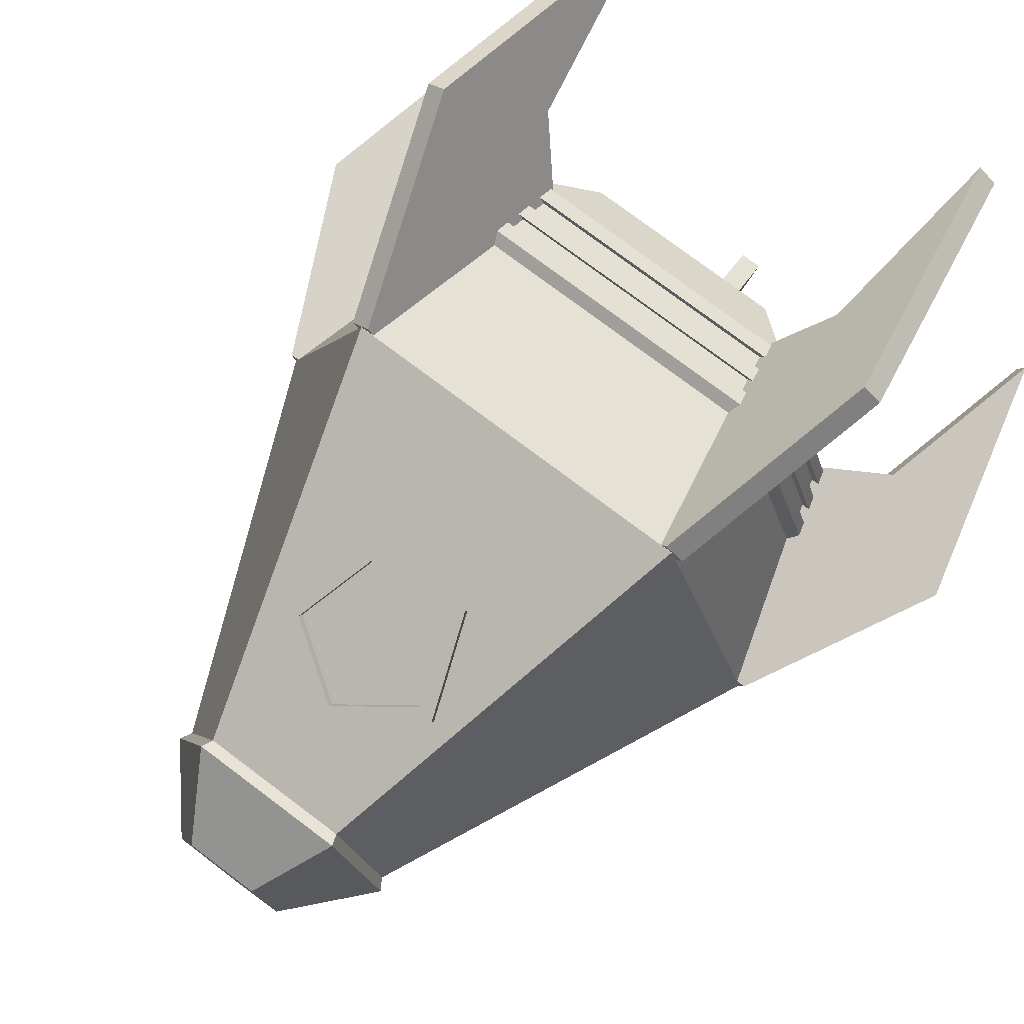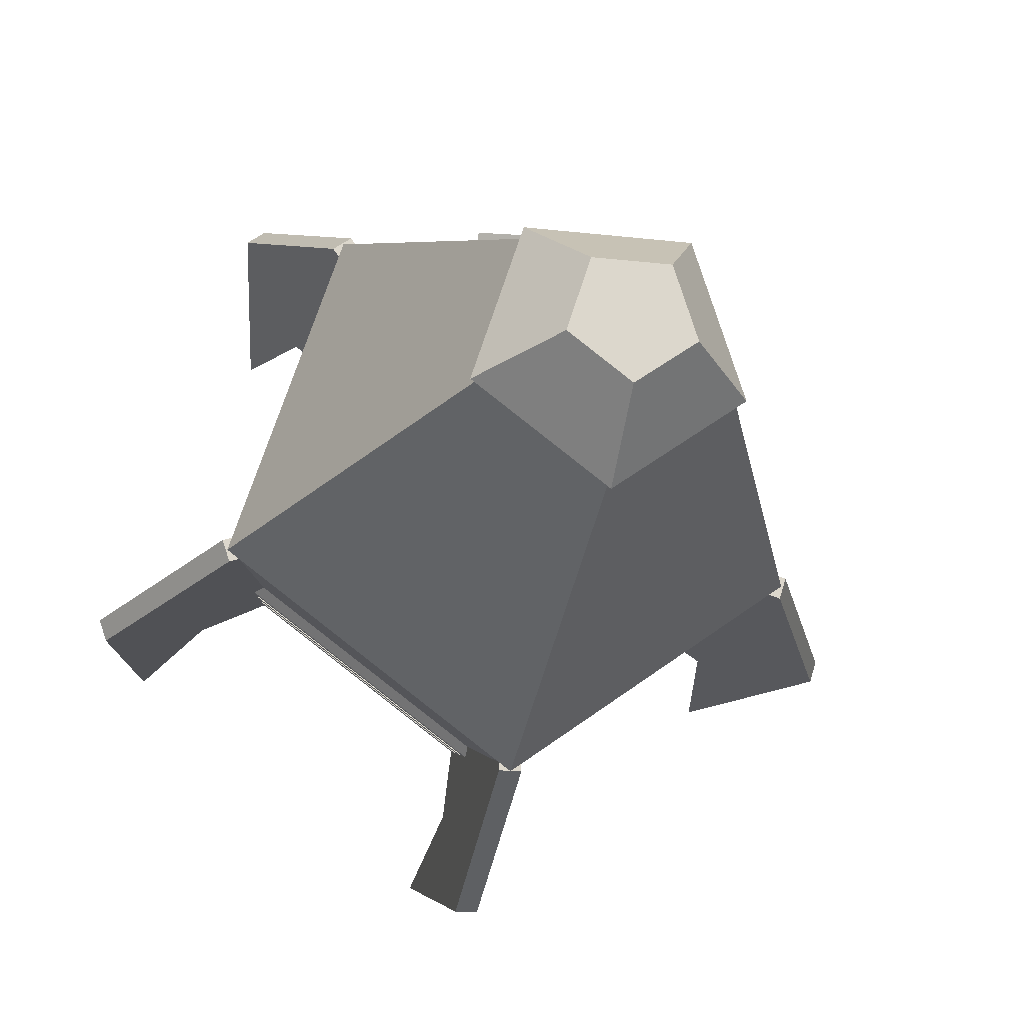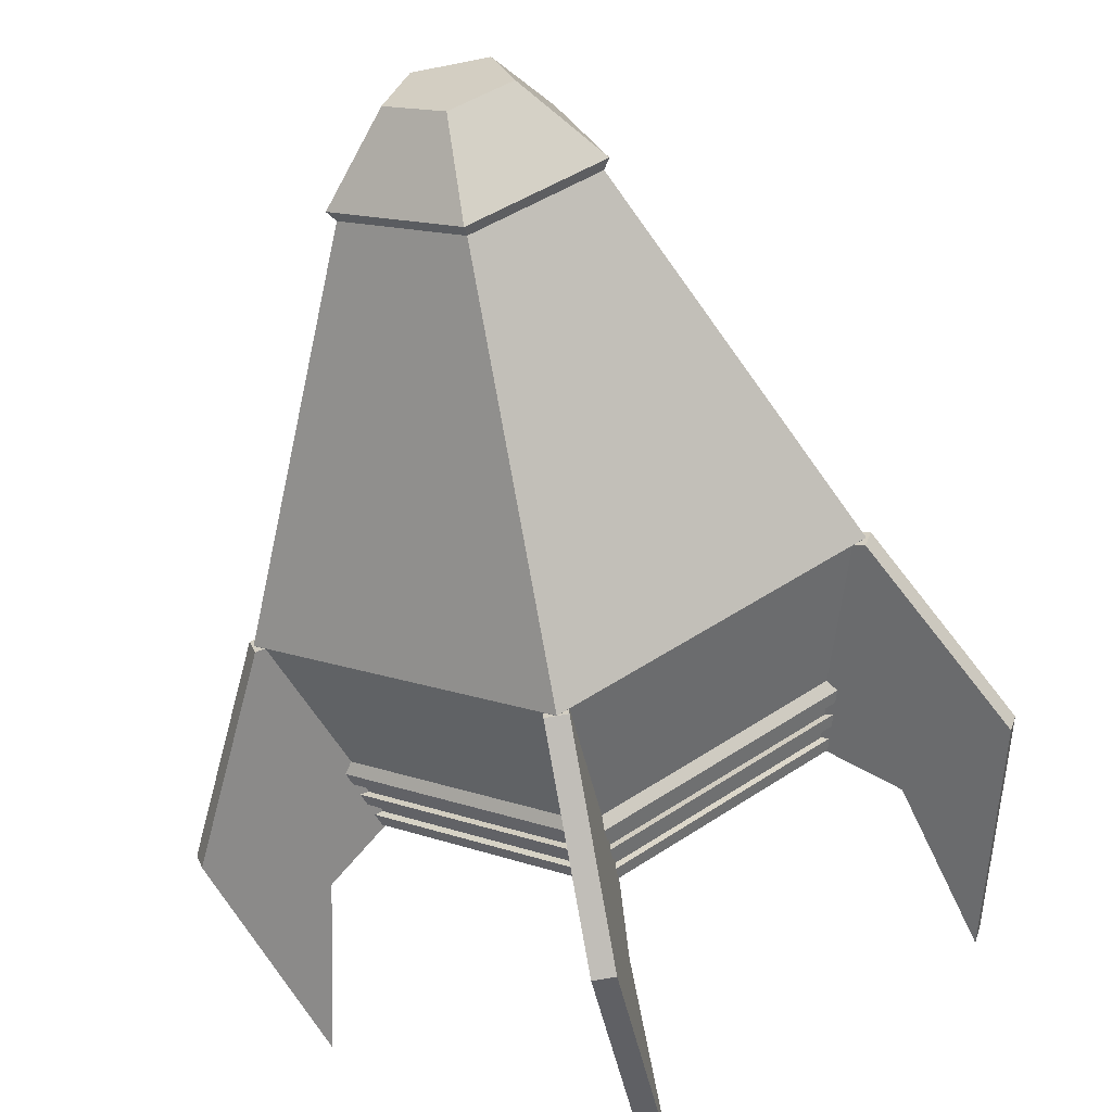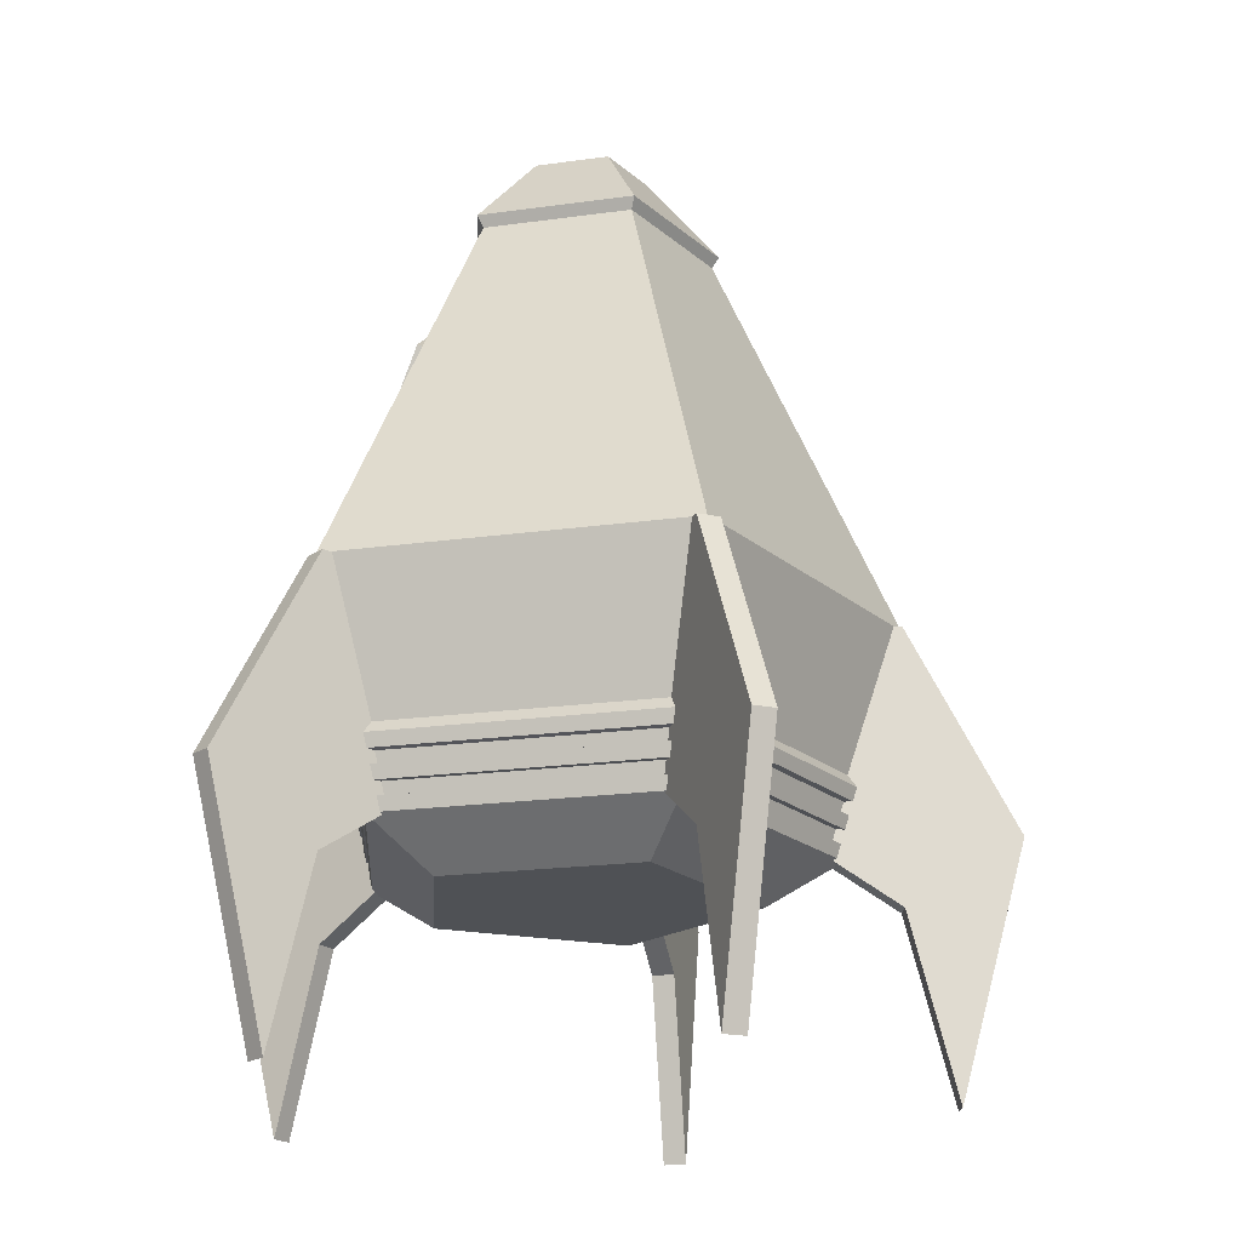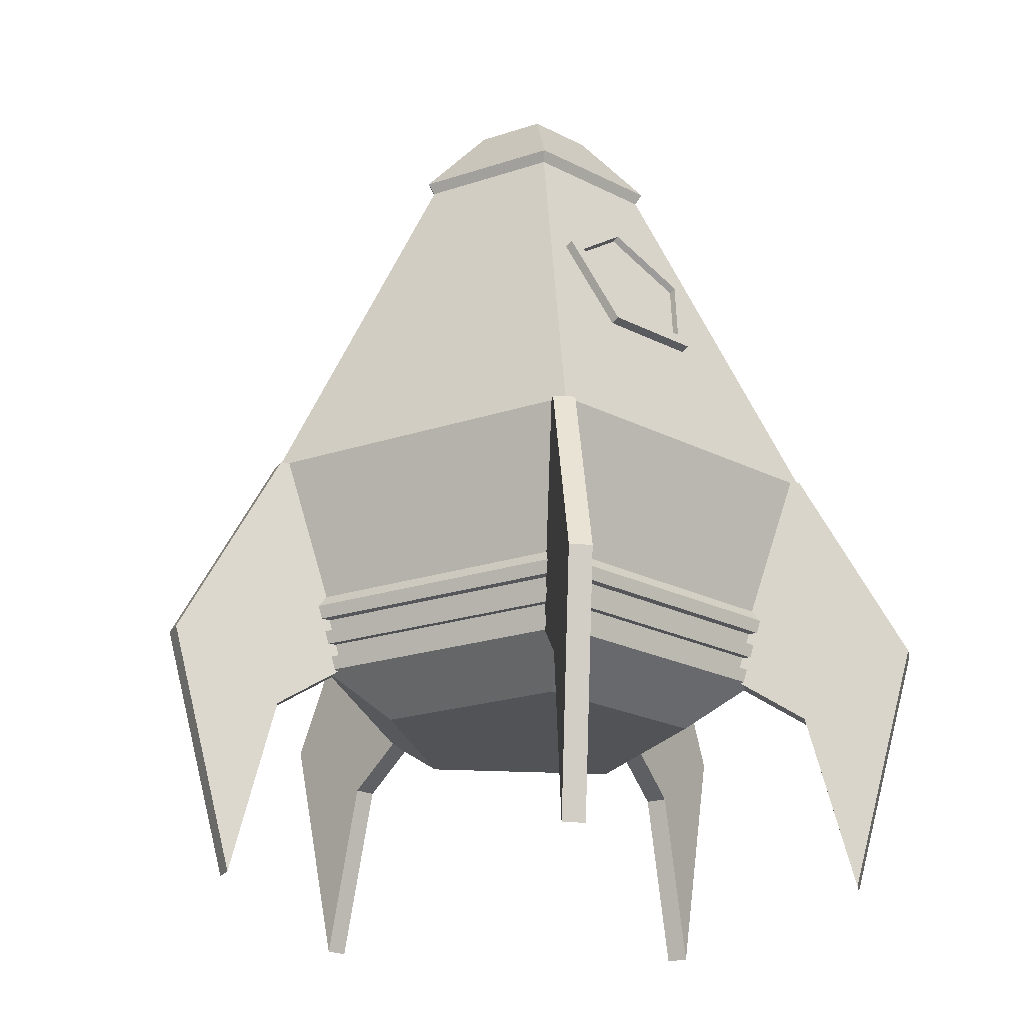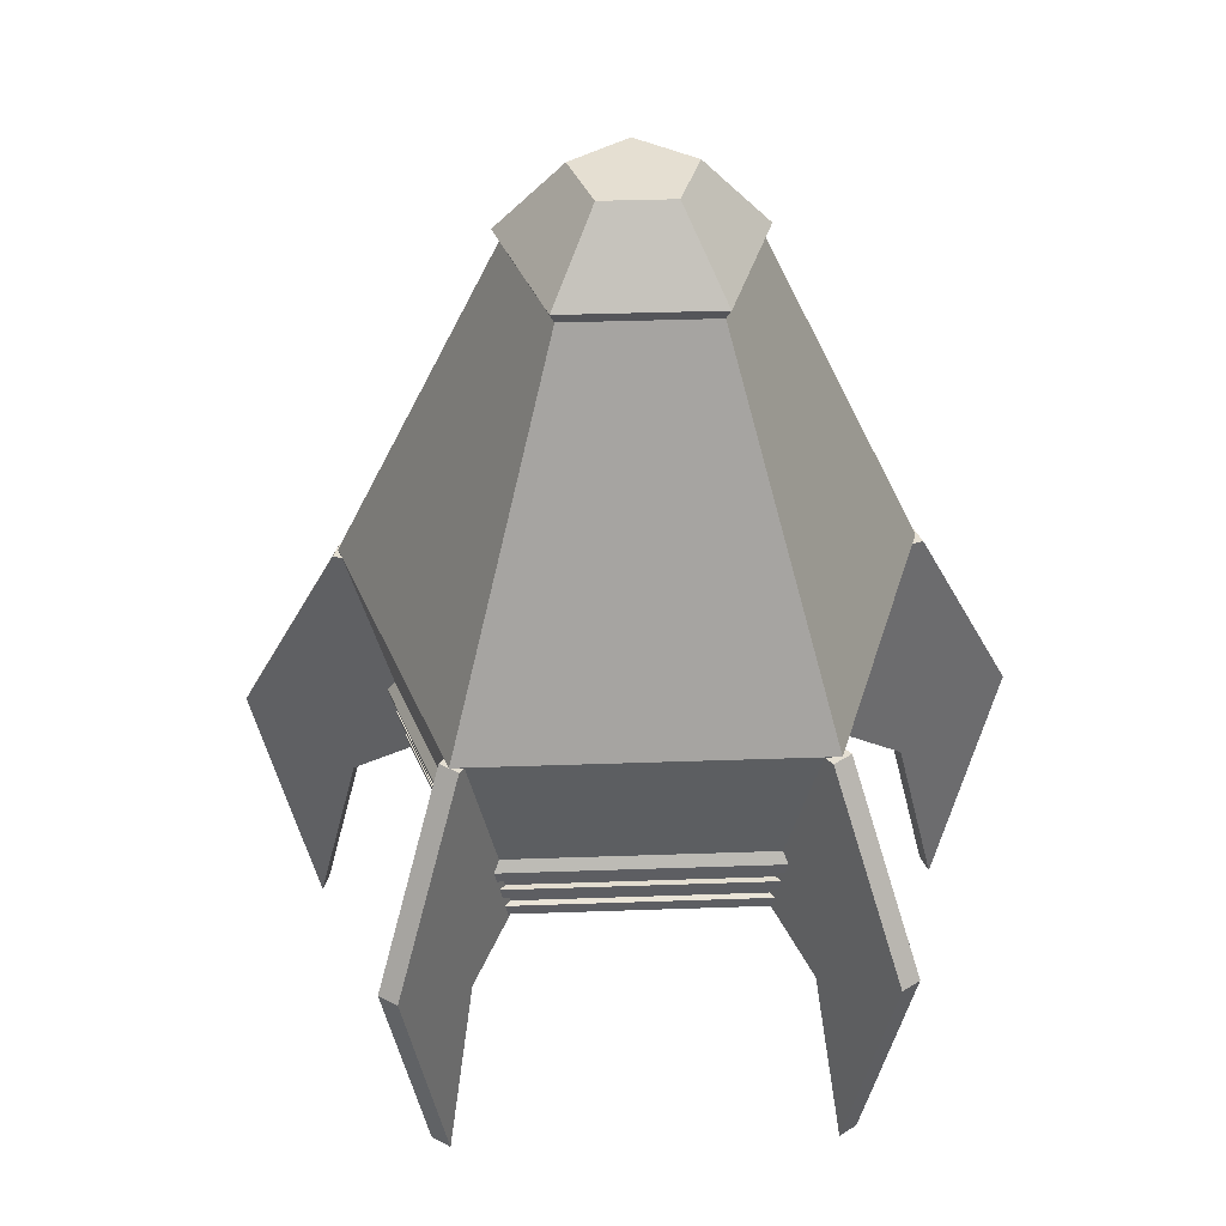
<metadata>
{"format":"obj","ext":"obj","renderer":"f3d","projection":"perspective","resolution":1024,"background":"white","views":[{"elev":77.0,"azim":-143.1,"up":"+Z"},{"elev":-17.7,"azim":166.9,"up":"+Z"},{"elev":-60.2,"azim":-168.4,"up":"+Z"},{"elev":-19.5,"azim":86.8,"up":"+Y"},{"elev":-22.0,"azim":-41.9,"up":"+Y"},{"elev":37.5,"azim":-146.6,"up":"+Y"}]}
</metadata>
<code>
o RocketFusalage_Circle
v 0 1.14 -1
v -0.9511 1.14 -0.309
v -0.5878 1.14 0.809
v 0.5878 1.14 0.809
v 0.9511 1.14 -0.309
v -0 2.137 -1.324
v -1.259 2.137 -0.4092
v -0.7784 2.137 1.071
v 0.7784 2.137 1.071
v 1.259 2.137 -0.4092
v 0 3.842 -0.527
v -0.5012 3.842 -0.1629
v -0.3098 3.842 0.4264
v 0.3098 3.842 0.4264
v 0.5012 3.842 -0.1629
v 0 4.139 -0.2583
v -0.2457 4.139 -0.07982
v -0.1518 4.139 0.209
v 0.1518 4.139 0.209
v 0.2457 4.139 -0.07982
f 5 4 9 10
f 3 2 7 8
f 1 5 10 6
f 4 3 8 9
f 2 1 6 7
f 6 10 15 11
f 9 8 13 14
f 7 6 11 12
f 10 9 14 15
f 8 7 12 13
f 15 14 19 20
f 13 12 17 18
f 11 15 20 16
f 14 13 18 19
f 12 11 16 17
f 17 16 20 19 18
f 2 3 4 5 1
o RocketNoseCone_Circle.001
v 0 4.181 -0.273
v -0.2596 4.181 -0.08436
v -0.1605 4.181 0.2208
v 0.1605 4.181 0.2208
v 0.2596 4.181 -0.08436
v -0 3.841 -0.5825
v -0.554 3.841 -0.18
v -0.3424 3.841 0.4713
v 0.3424 3.841 0.4713
v 0.554 3.841 -0.18
v -0 3.771 -0.5378
v -0.5114 3.771 -0.1662
v -0.3161 3.771 0.4351
v 0.3161 3.771 0.4351
v 0.5114 3.771 -0.1662
f 21 25 30 26
f 24 23 28 29
f 22 21 26 27
f 25 24 29 30
f 23 22 27 28
f 30 29 34 35
f 28 27 32 33
f 26 30 35 31
f 29 28 33 34
f 27 26 31 32
f 22 23 24 25 21
o RocketWindow_Circle.002
v 0 3.478 0.6104
v -0.3867 3.215 0.7096
v -0.239 2.79 0.8701
v 0.239 2.79 0.8701
v 0.3867 3.215 0.7096
v -0.3133 3.193 0.718
v 0 3.406 0.6377
v -0.1936 2.849 0.8481
v 0.1936 2.849 0.8481
v 0.3133 3.193 0.718
v -0.3174 3.176 0.6902
v -0.004065 3.389 0.6099
v -0.1977 2.831 0.8203
v 0.1896 2.831 0.8203
v 0.3092 3.176 0.6902
v 0 3.478 0.6104
v -0.3867 3.215 0.7096
v -0.239 2.79 0.8701
v 0.239 2.79 0.8701
v 0.3867 3.215 0.7096
v 0 3.459 0.5597
v -0.3867 3.196 0.6589
v -0.239 2.771 0.8194
v 0.239 2.771 0.8194
v 0.3867 3.196 0.6589
f 45 42 47 50
f 41 42 36 37
f 43 41 37 38
f 44 43 38 39
f 45 44 39 40
f 42 45 40 36
f 43 44 49 48
f 42 41 46 47
f 44 45 50 49
f 41 43 48 46
f 40 39 54 55
f 38 37 52 53
f 36 40 55 51
f 39 38 53 54
f 37 36 51 52
f 55 54 59 60
f 53 52 57 58
f 51 55 60 56
f 54 53 58 59
f 52 51 56 57
f 46 48 49 50 47
o RocketThruster_Circle.003
v -0 1.14 -1.062
v -1.01 1.14 -0.3281
v -0.624 1.14 0.8589
v 0.624 1.14 0.8589
v 1.01 1.14 -0.3281
v -0 1.14 -1.062
v -1.01 1.14 -0.3281
v -0.624 1.14 0.8589
v 0.624 1.14 0.8589
v 1.01 1.14 -0.3281
v -0 1.44 -1.151
v -1.095 1.44 -0.3557
v -0.6765 1.44 0.9312
v 0.6765 1.44 0.9312
v 1.095 1.44 -0.3557
v -0 1.489 -1.114
v -1.059 1.489 -0.3442
v -0.6547 1.489 0.9012
v 0.6547 1.489 0.9012
v 1.059 1.489 -0.3442
v 0.666 1.38 0.9167
v 0.6555 1.32 0.9023
v 0.645 1.26 0.8878
v 0.6345 1.2 0.8734
v 1.027 1.2 -0.3336
v 1.044 1.26 -0.3391
v 1.061 1.32 -0.3446
v 1.078 1.38 -0.3502
v -1.078 1.38 -0.3502
v -1.061 1.32 -0.3446
v -1.044 1.26 -0.3391
v -1.027 1.2 -0.3336
v -0.6345 1.2 0.8734
v -0.645 1.26 0.8878
v -0.6555 1.32 0.9023
v -0.666 1.38 0.9167
v -0 1.2 -1.08
v -0 1.26 -1.097
v -0 1.32 -1.115
v -0 1.38 -1.133
v 0.6434 1.377 0.8855
v 0.6332 1.319 0.8716
v 0.6231 1.261 0.8576
v 0.613 1.203 0.8437
v 0.9918 1.203 -0.3222
v 1.008 1.261 -0.3276
v 1.025 1.319 -0.3329
v 1.041 1.377 -0.3382
v -1.041 1.377 -0.3382
v -1.025 1.319 -0.3329
v -1.008 1.261 -0.3276
v -0.9918 1.203 -0.3222
v -0.613 1.203 0.8437
v -0.6231 1.261 0.8576
v -0.6332 1.319 0.8716
v -0.6434 1.377 0.8855
v -0 1.203 -1.043
v -0 1.261 -1.06
v -0 1.319 -1.077
v -0 1.377 -1.095
v 0 0.9435 -0.7343
v -0.6984 0.9435 -0.2269
v -0.4316 0.9435 0.5941
v 0.4316 0.9435 0.5941
v 0.6984 0.9435 -0.2269
v 0 1.14 -1
v -0.9511 1.14 -0.309
v -0.5878 1.14 0.809
v 0.5878 1.14 0.809
v 0.9511 1.14 -0.309
f 62 63 68 67
f 65 61 66 70
f 63 64 69 68
f 61 62 67 66
f 64 65 70 69
f 81 88 75 74
f 89 96 73 72
f 88 100 71 75
f 96 81 74 73
f 100 89 72 71
f 75 71 76 80
f 73 74 79 78
f 71 72 77 76
f 74 75 80 79
f 72 73 78 77
f 66 67 92 97
f 91 98 118 111
f 98 91 90 99
f 85 97 117 105
f 68 69 84 93
f 96 89 109 116
f 94 83 82 95
f 97 92 112 117
f 70 66 97 85
f 81 96 116 101
f 86 98 99 87
f 90 95 115 110
f 67 68 93 92
f 95 82 102 115
f 91 94 95 90
f 94 91 111 114
f 69 70 85 84
f 83 94 114 103
f 83 86 87 82
f 92 93 113 112
f 117 112 111 118
f 119 110 109 120
f 113 104 103 114
f 115 102 101 116
f 105 117 118 106
f 107 119 120 108
f 112 113 114 111
f 110 115 116 109
f 104 105 106 103
f 102 107 108 101
f 84 85 105 104
f 98 86 106 118
f 99 90 110 119
f 86 83 103 106
f 87 99 119 107
f 89 100 120 109
f 82 87 107 102
f 100 88 108 120
f 93 84 104 113
f 88 81 101 108
f 68 67 122 123
f 66 70 125 121
f 69 68 123 124
f 67 66 121 122
f 70 69 124 125
f 122 121 125 124 123
l 127 126
l 128 127
l 129 128
l 130 129
l 126 130
o RocketFin_Circle.004
v 0.05113 0.1367 -1.498
v 0.05113 1.243 -1.793
v 0.05113 2.136 -1.323
v 0.05113 0.9403 -1.295
v 0.05113 1.139 -0.992
v 0.05113 2.136 -1.266
v 0.05113 1.139 -0.935
v -0.04887 0.1367 -1.498
v -0.04887 1.243 -1.793
v -0.04887 2.136 -1.323
v -0.04887 1.139 -0.992
v -0.04887 0.9403 -1.295
v -0.04887 2.136 -1.266
v -0.04887 1.139 -0.935
v 1.447 0.1367 -0.4213
v 1.727 1.243 -0.5151
v 1.281 2.136 -0.3658
v 1.255 0.9403 -0.357
v 0.9673 1.139 -0.261
v 1.227 2.136 -0.3478
v 0.9133 1.139 -0.2429
v 1.415 0.1367 -0.5162
v 1.695 1.243 -0.6099
v 1.249 2.136 -0.4607
v 0.9356 1.139 -0.3558
v 1.223 0.9403 -0.4519
v 1.195 2.136 -0.4426
v 0.8816 1.139 -0.3378
v 0.8478 0.1367 1.246
v 1.024 1.243 1.483
v 0.7437 2.136 1.105
v 0.7273 0.9403 1.083
v 0.5471 1.139 0.8393
v 0.7099 2.136 1.059
v 0.5133 1.139 0.7936
v 0.9282 0.1367 1.186
v 1.104 1.243 1.424
v 0.8241 2.136 1.046
v 0.6275 1.139 0.7799
v 0.8076 0.9403 1.023
v 0.7903 2.136 0.9999
v 0.5937 1.139 0.7341
v -0.9327 0.1367 1.188
v -1.104 1.243 1.429
v -0.8311 2.136 1.046
v -0.815 0.9403 1.023
v -0.6391 1.139 0.7769
v -0.798 2.136 0.9997
v -0.606 1.139 0.7306
v -0.8513 0.1367 1.247
v -1.023 1.243 1.487
v -0.7497 2.136 1.104
v -0.5577 1.139 0.835
v -0.7336 0.9403 1.082
v -0.7166 2.136 1.058
v -0.5246 1.139 0.7887
v -1.419 0.1367 -0.5198
v -1.7 1.243 -0.6087
v -1.252 2.136 -0.4672
v -1.225 0.9403 -0.4588
v -0.9364 1.139 -0.3677
v -1.197 2.136 -0.45
v -0.8821 1.139 -0.3506
v -1.449 0.1367 -0.4244
v -1.73 1.243 -0.5133
v -1.282 2.136 -0.3718
v -0.9665 1.139 -0.2723
v -1.255 0.9403 -0.3634
v -1.227 2.136 -0.3547
v -0.9122 1.139 -0.2552
f 132 133 135 134 131
f 135 133 136 137
f 139 138 142 141 140
f 141 144 143 140
f 132 131 138 139
f 133 132 139 140
f 134 135 141 142
f 131 134 142 138
f 137 136 143 144
f 136 133 140 143
f 135 137 144 141
f 146 147 149 148 145
f 149 147 150 151
f 153 152 156 155 154
f 155 158 157 154
f 146 145 152 153
f 147 146 153 154
f 148 149 155 156
f 145 148 156 152
f 151 150 157 158
f 150 147 154 157
f 149 151 158 155
f 160 161 163 162 159
f 163 161 164 165
f 167 166 170 169 168
f 169 172 171 168
f 160 159 166 167
f 161 160 167 168
f 162 163 169 170
f 159 162 170 166
f 165 164 171 172
f 164 161 168 171
f 163 165 172 169
f 174 175 177 176 173
f 177 175 178 179
f 181 180 184 183 182
f 183 186 185 182
f 174 173 180 181
f 175 174 181 182
f 176 177 183 184
f 173 176 184 180
f 179 178 185 186
f 178 175 182 185
f 177 179 186 183
f 188 189 191 190 187
f 191 189 192 193
f 195 194 198 197 196
f 197 200 199 196
f 188 187 194 195
f 189 188 195 196
f 190 191 197 198
f 187 190 198 194
f 193 192 199 200
f 192 189 196 199
f 191 193 200 197

</code>
